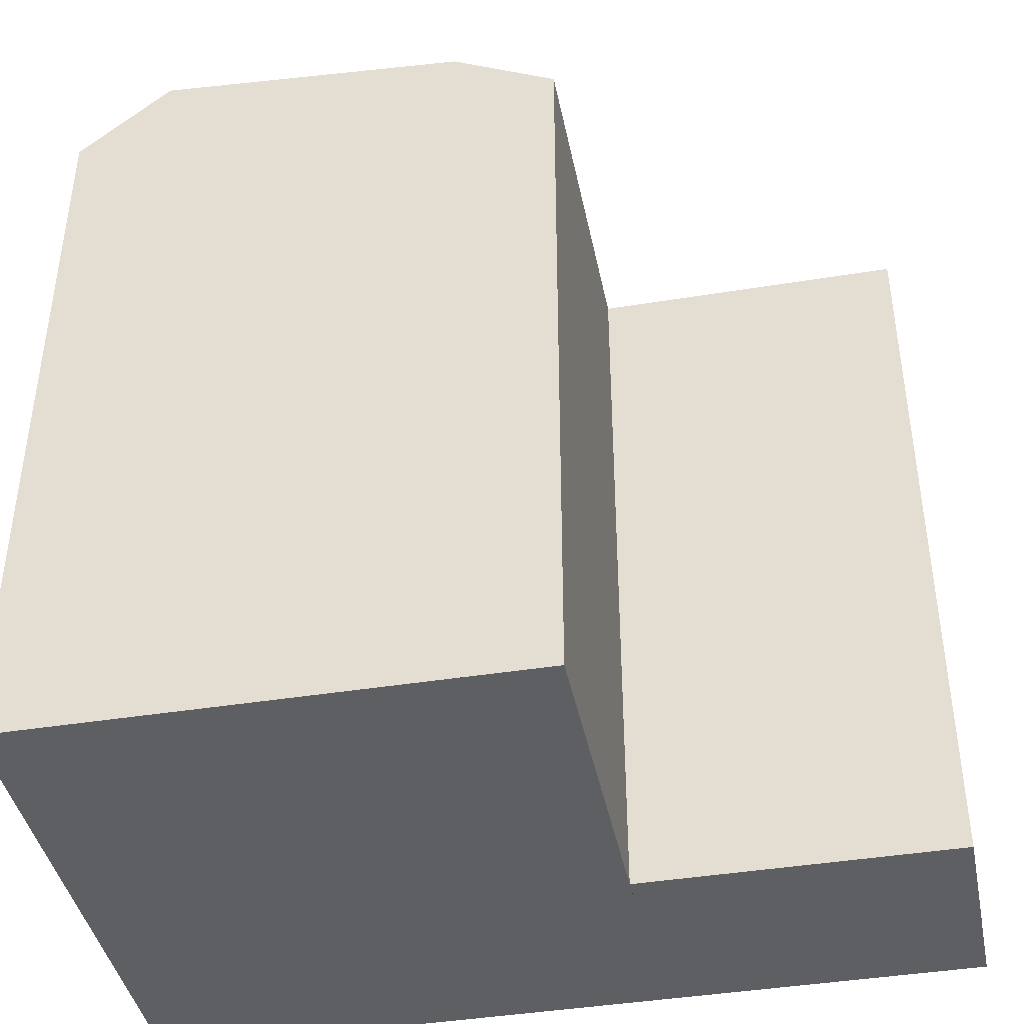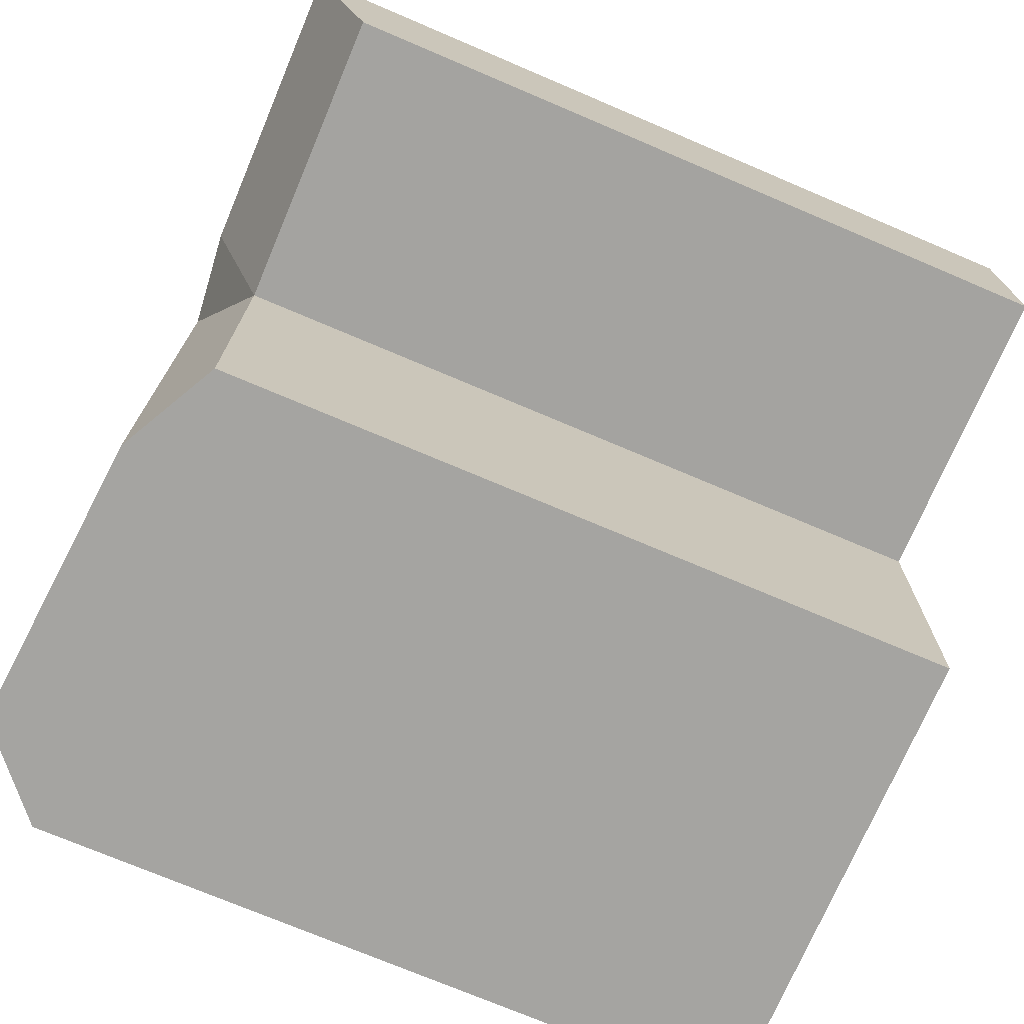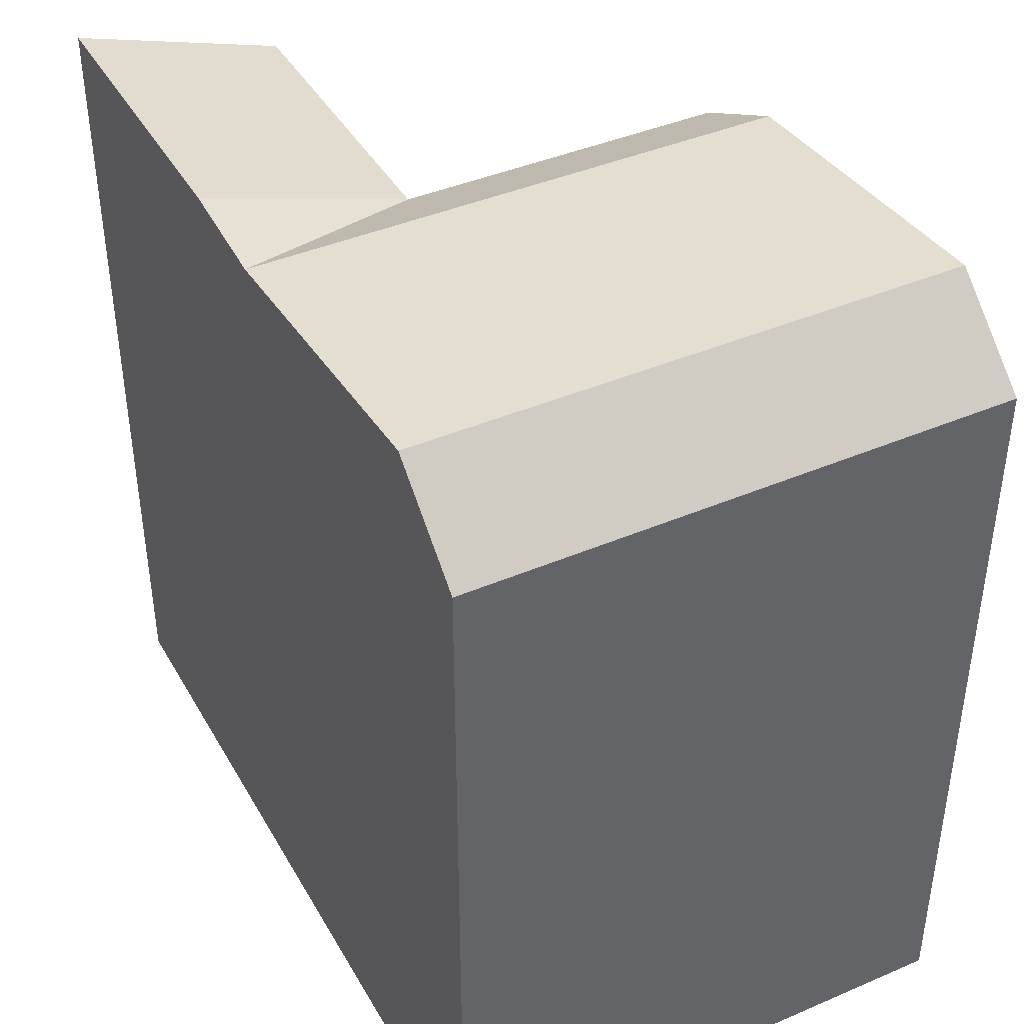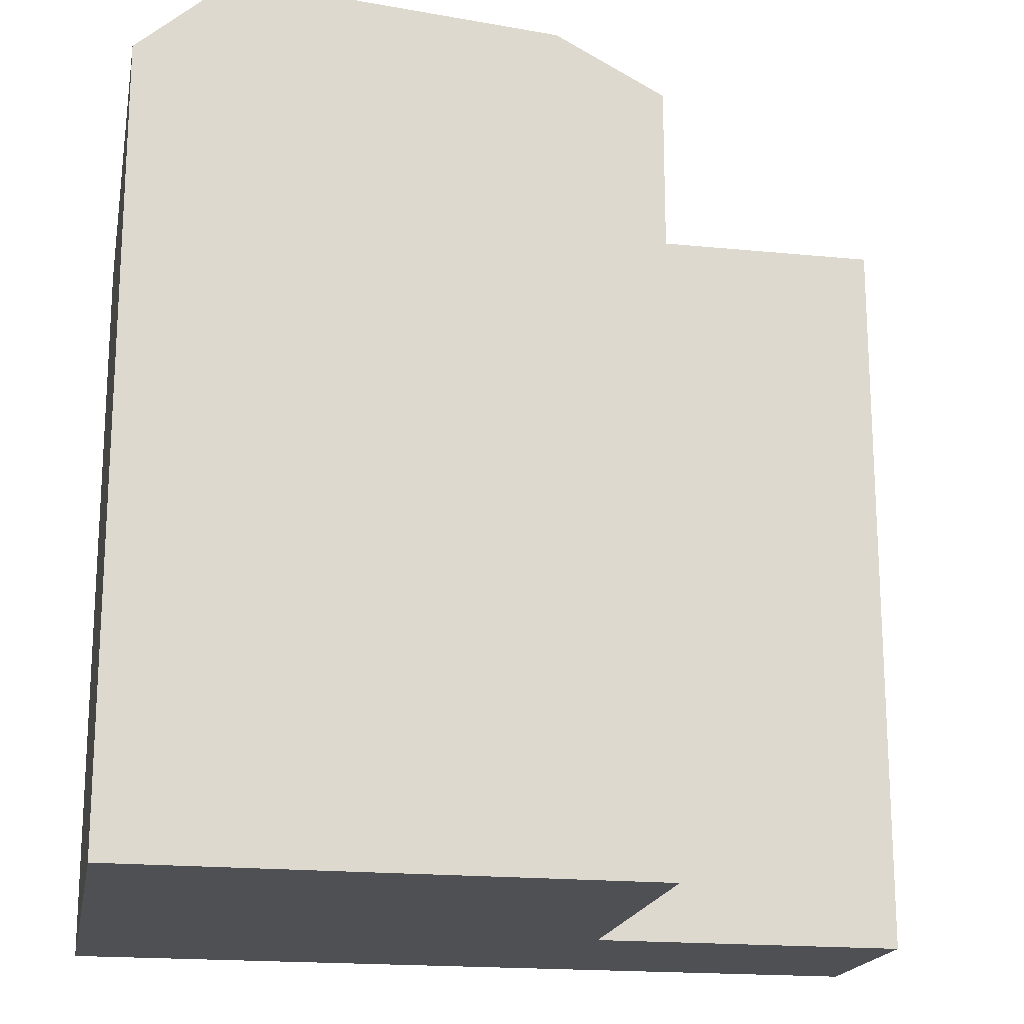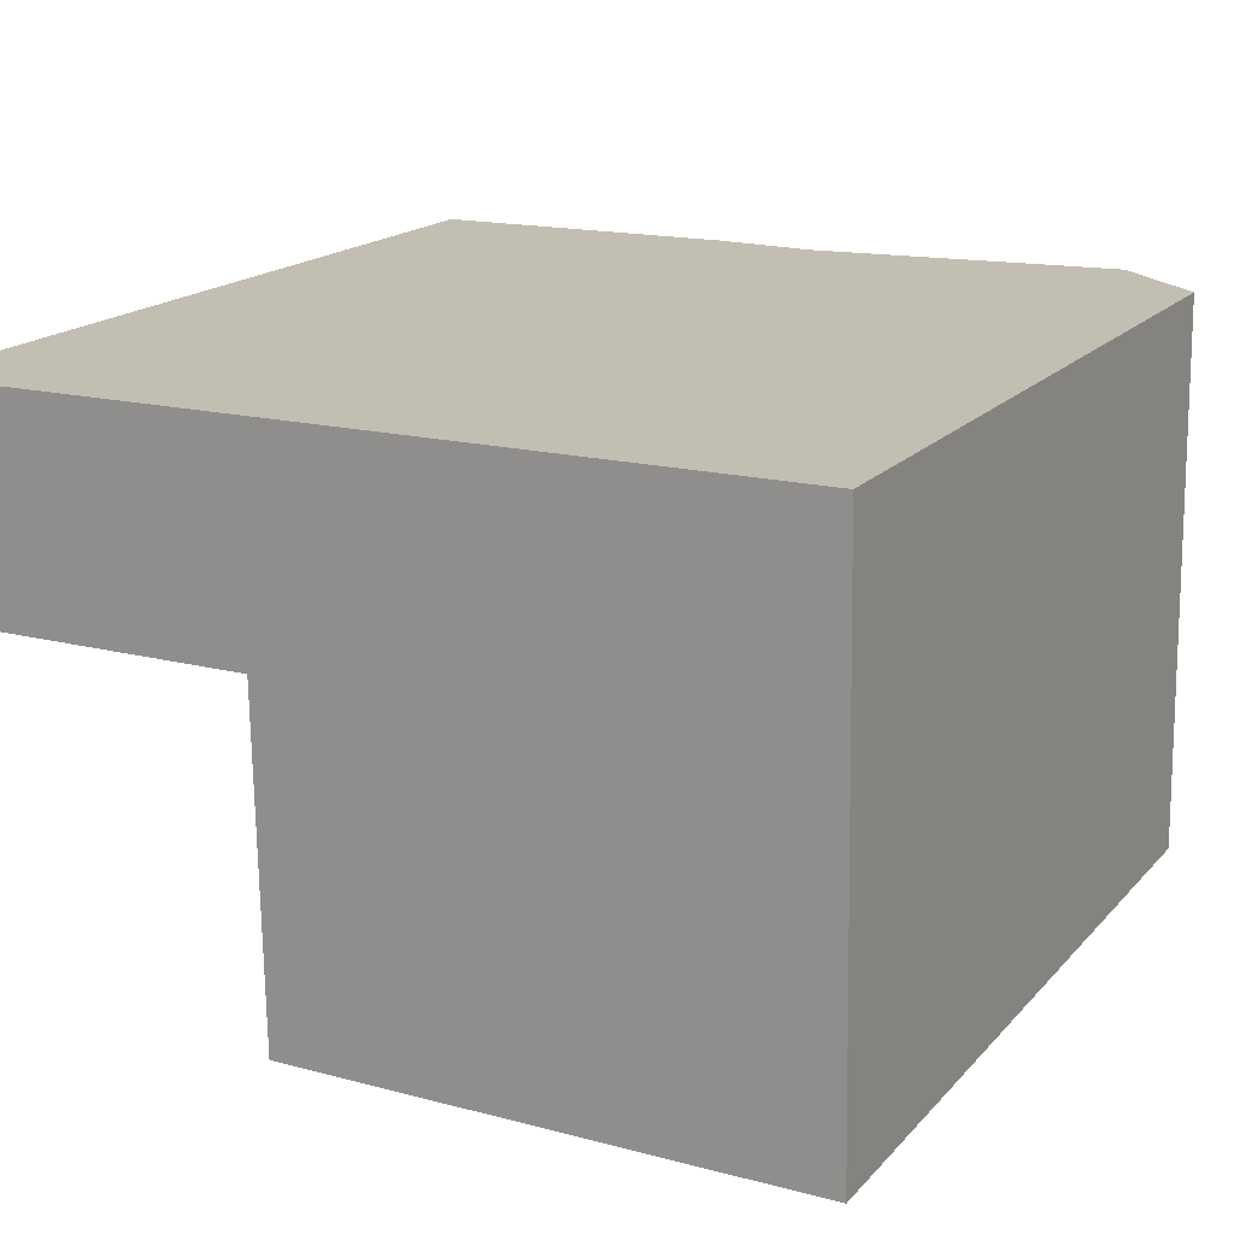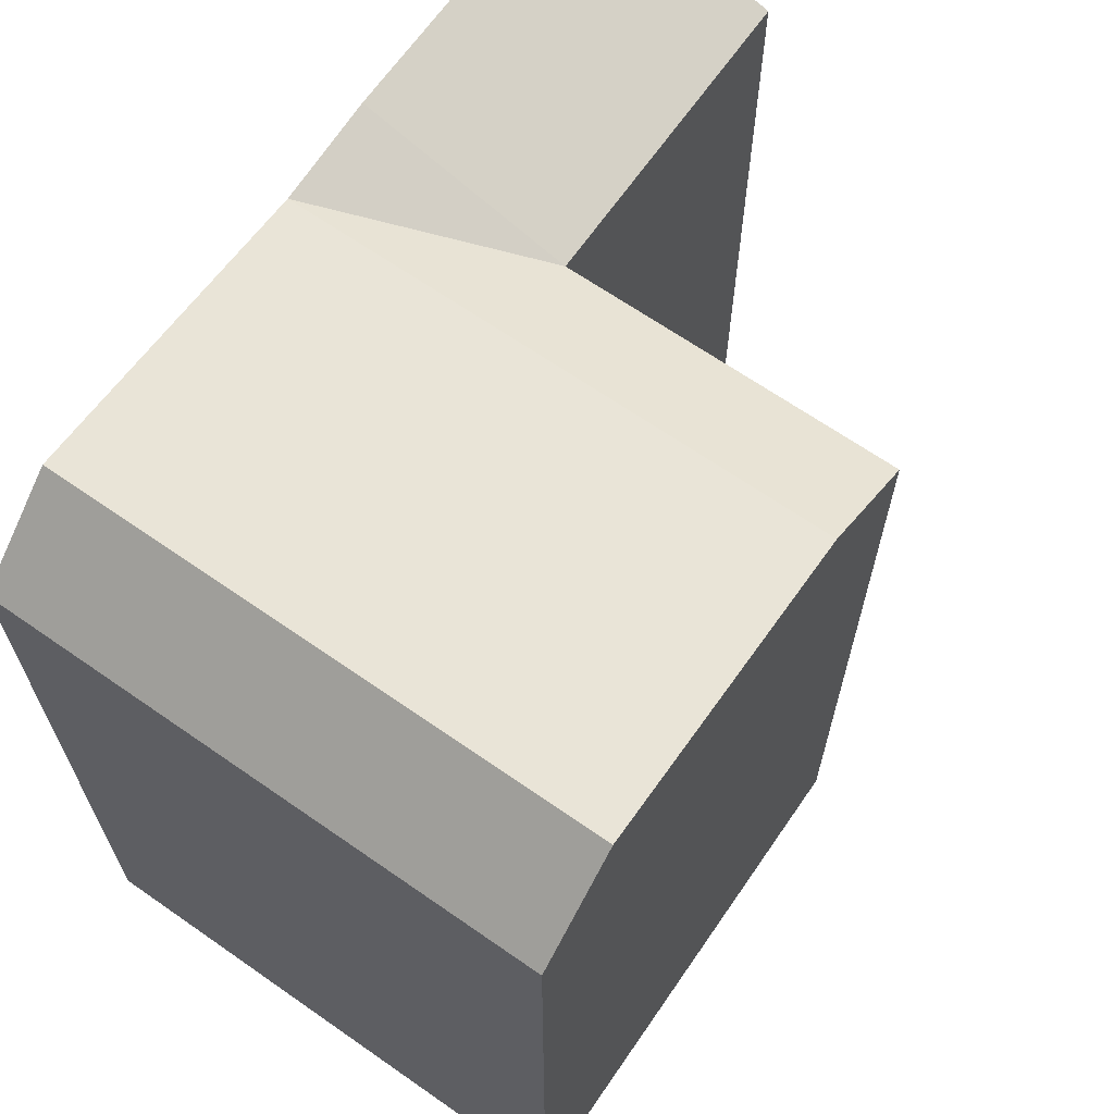
<metadata>
{"format":"obj","ext":"obj","renderer":"f3d","projection":"perspective","resolution":1024,"background":"white","views":[{"elev":-41.9,"azim":-169.6,"up":"+Y"},{"elev":-73.7,"azim":-113.0,"up":"+Z"},{"elev":41.6,"azim":61.7,"up":"+Y"},{"elev":-18.5,"azim":168.4,"up":"+Y"},{"elev":17.8,"azim":28.1,"up":"+Z"},{"elev":66.1,"azim":124.0,"up":"+Y"}]}
</metadata>
<code>
v  21.83 3.174e-16 -5.184
v  19.54 8.558e-16 -13.98
v  21.98 8.544e-16 -13.95
v  21.74 -1.723e-17 0.2813
v  19.3 -1.529e-17 0.2497
v  11.3 8.606e-16 -14.05
v  11.05 -8.757e-18 0.143
v  8.521 8.622e-16 -14.08
v  8.276 -6.559e-18 0.1071
v  8.37 3.281e-16 -5.358
v  0.09442 3.346e-16 -5.465
v  0 0 0
v  19.3 22.39 0.249
v  11.05 21.71 0.1423
v  21.74 20.25 0.2807
v  0.0004682 22 -0.0006961
v  8.276 22 0.1064
v  21.98 20.25 -13.95
v  11.3 21.71 -14.06
v  19.54 22.39 -13.98
v  8.521 20.25 -14.08
v  21.83 20.25 -5.184
v  8.371 20.25 -5.359
v  0.09485 20.25 -5.466
v  11.15 21.71 -5.323
v  19.39 22.39 -5.216
g defaultobject
f 1 2 3
f 2 1 4
f 2 4 5
f 2 5 6
f 6 5 7
f 6 7 8
f 8 7 9
f 8 9 10
f 10 9 11
f 11 9 12
f 13 14 15
f 9 16 12
f 16 9 7
f 16 7 5
f 16 5 4
f 16 4 15
f 16 15 14
f 16 14 17
f 18 19 20
f 19 18 21
f 21 18 3
f 21 3 2
f 21 2 8
f 8 2 6
f 18 1 3
f 1 18 4
f 4 18 22
f 4 22 15
f 23 8 10
f 8 23 21
f 16 11 12
f 11 16 24
f 24 10 11
f 10 24 23
f 21 25 19
f 25 21 23
f 25 23 14
f 19 26 20
f 26 19 25
f 26 25 13
f 13 25 14
f 20 22 18
f 22 20 26
f 22 26 15
f 15 26 13
f 14 23 17
f 24 17 23
f 17 24 16

</code>
